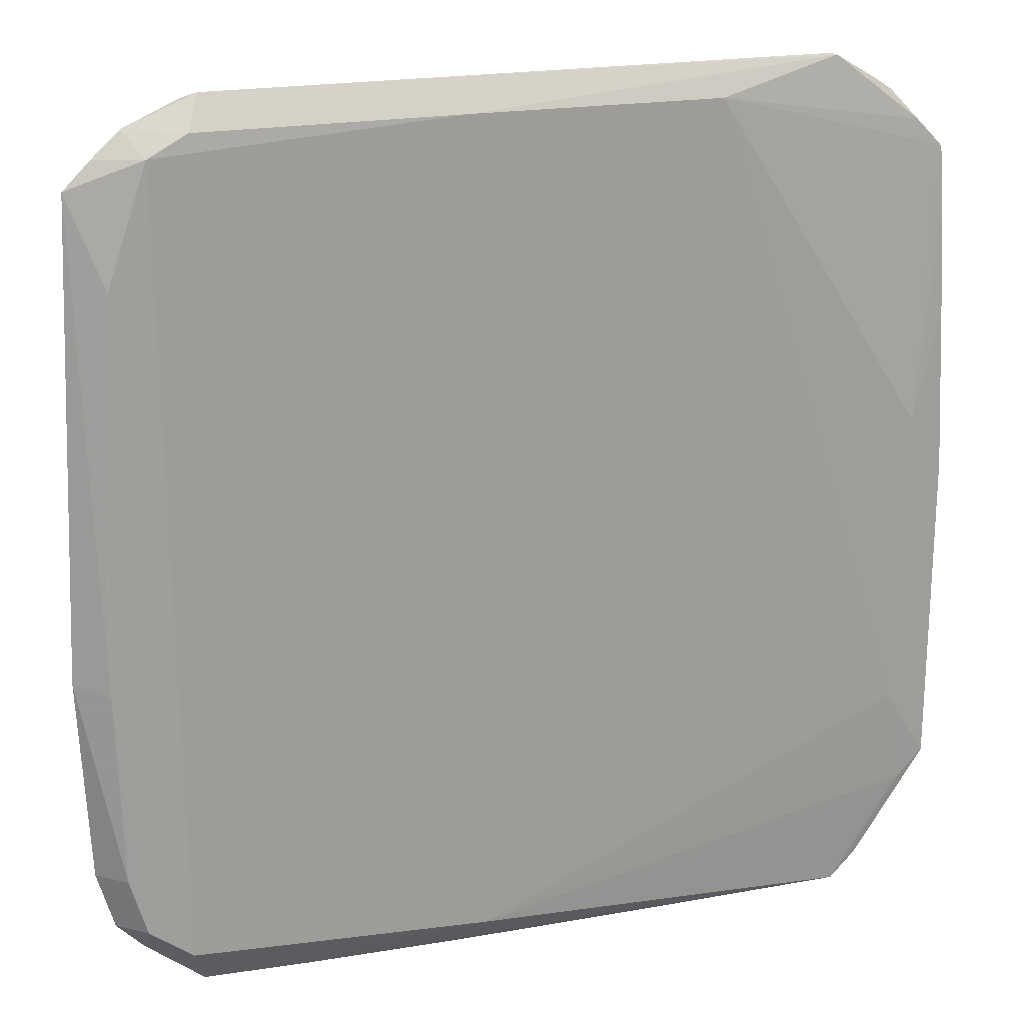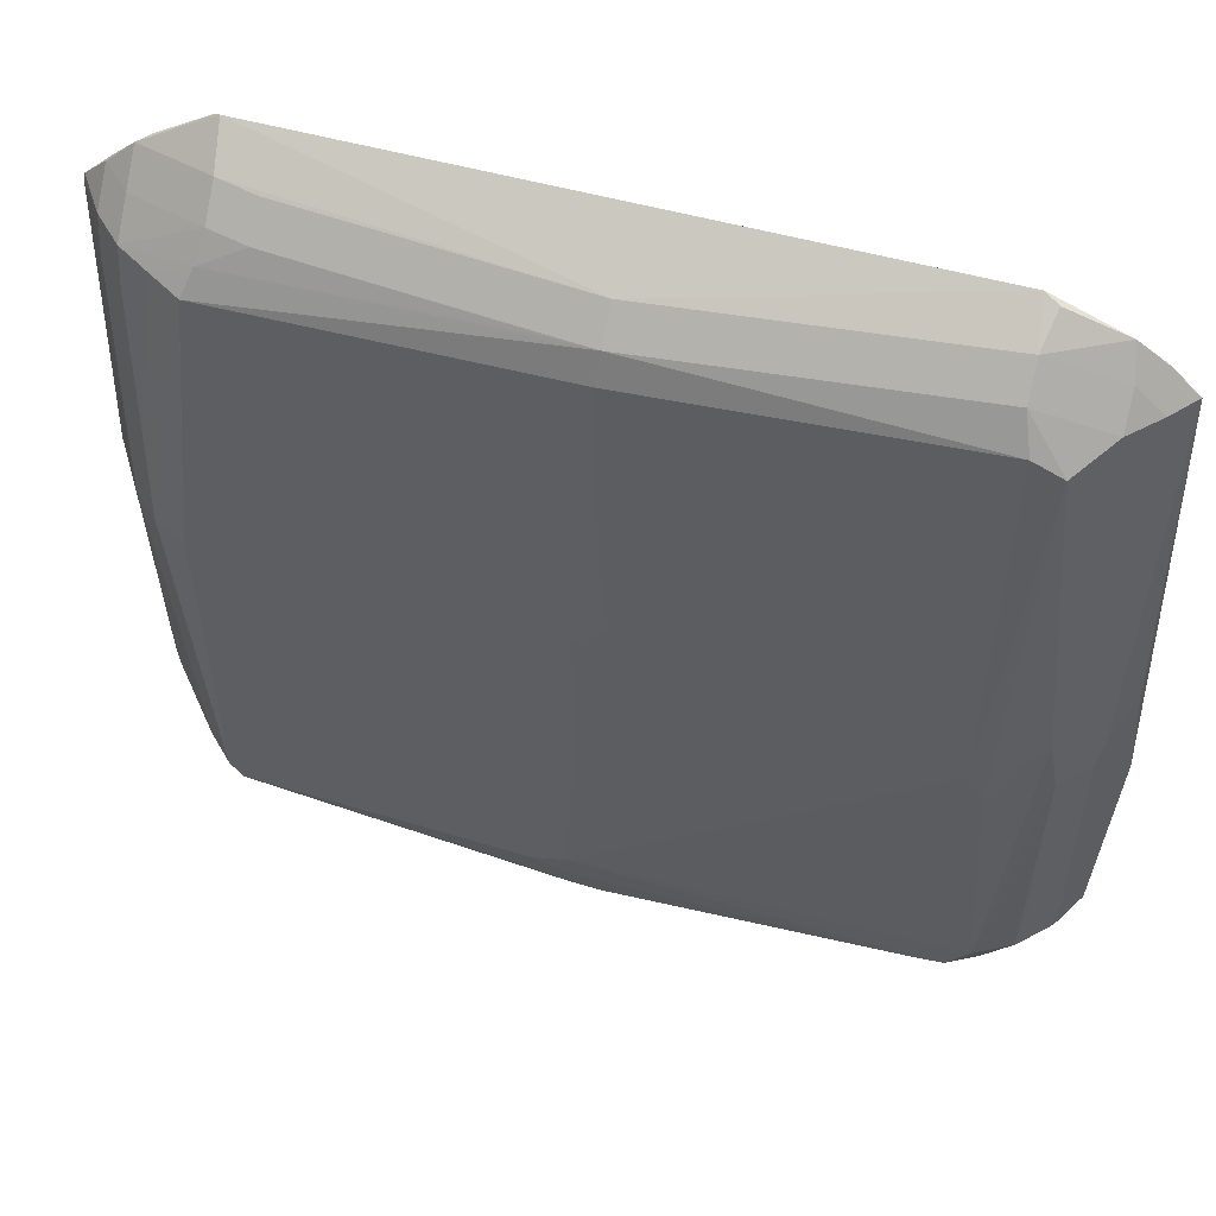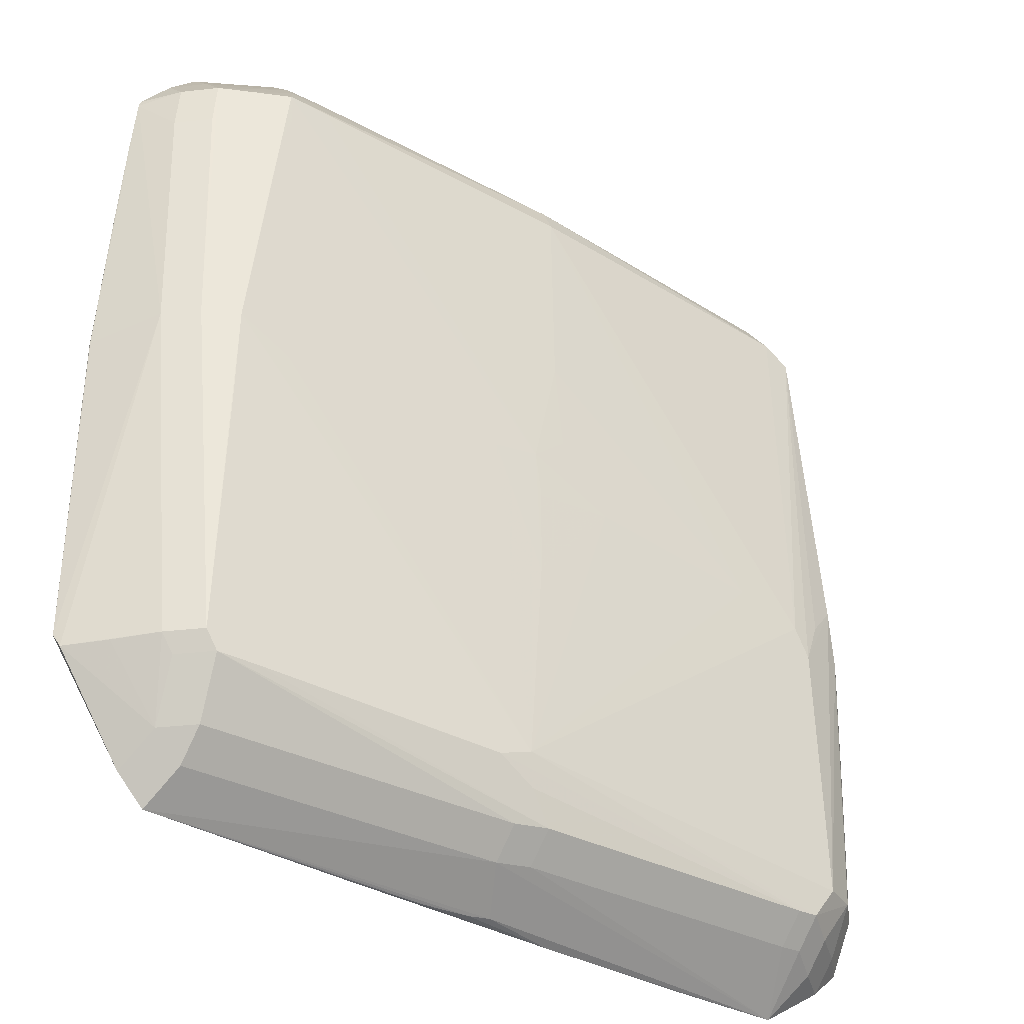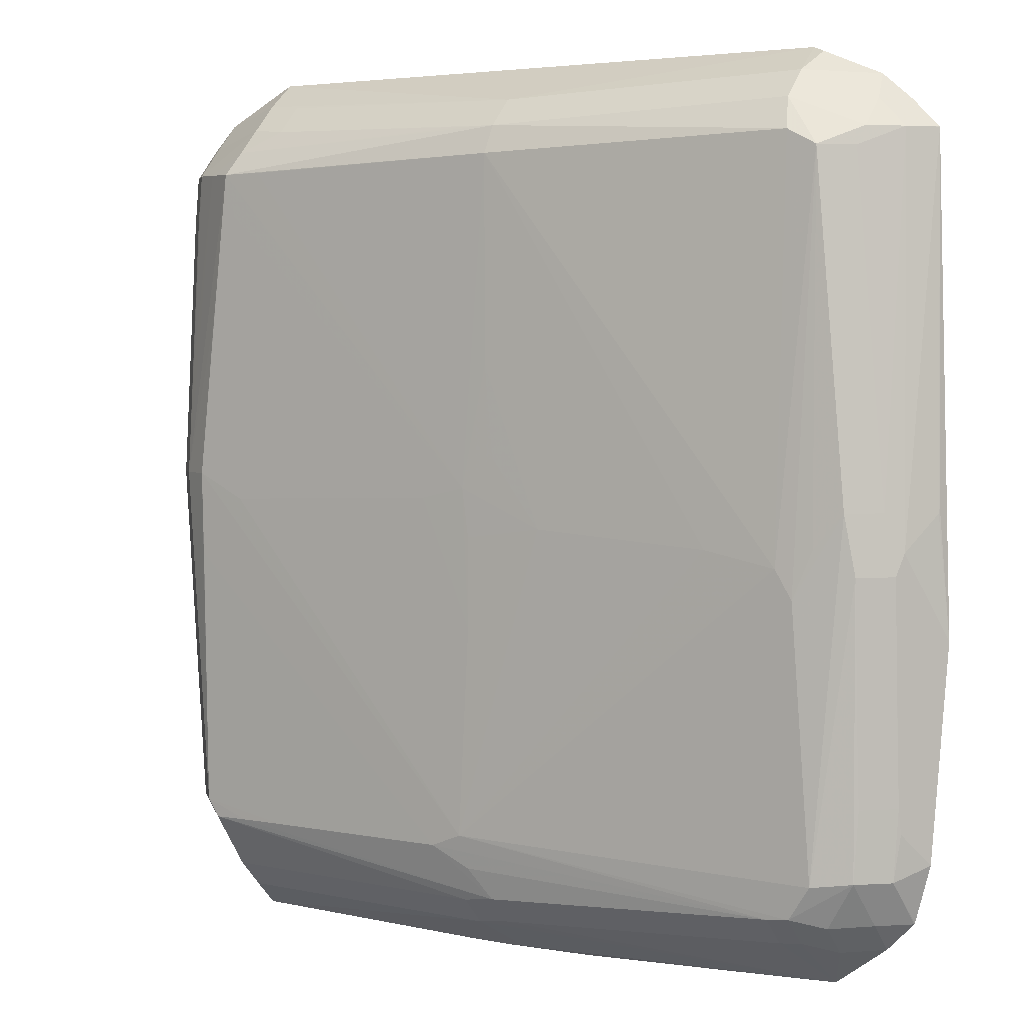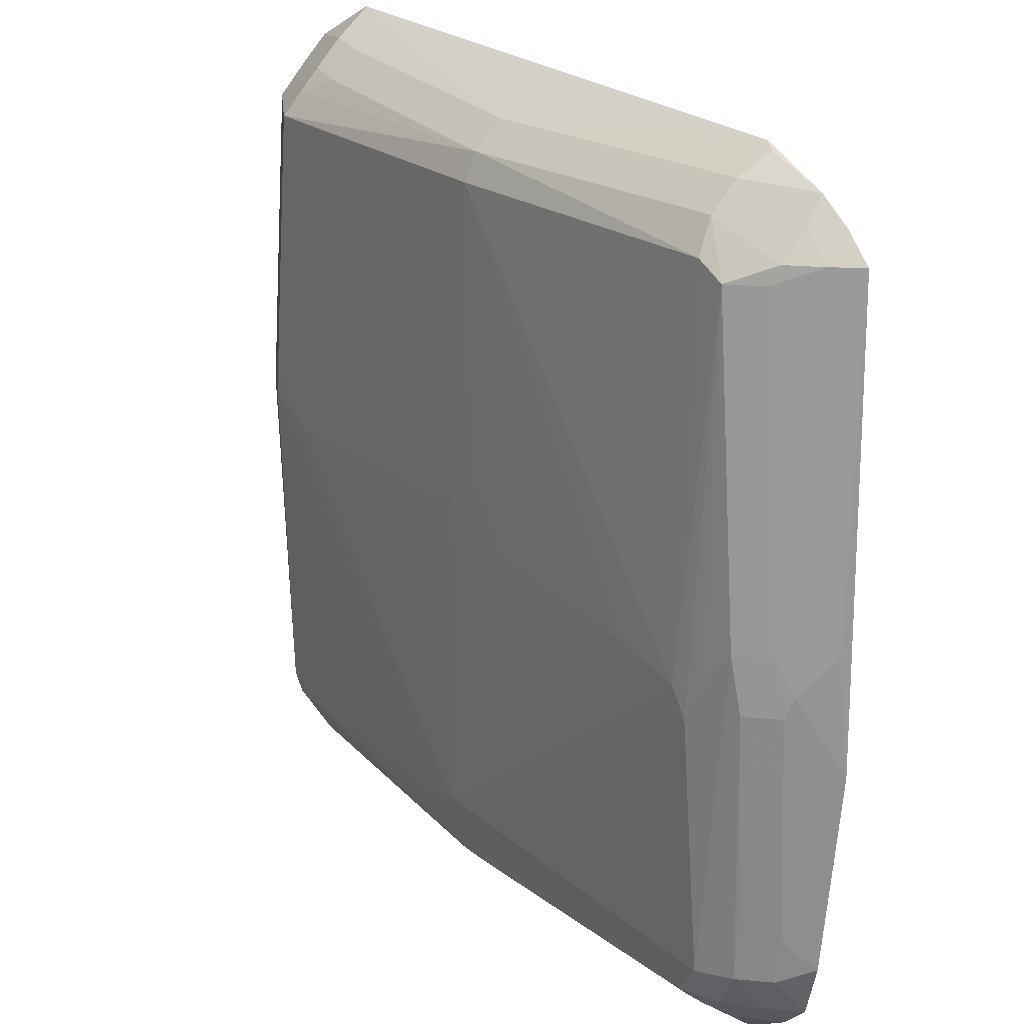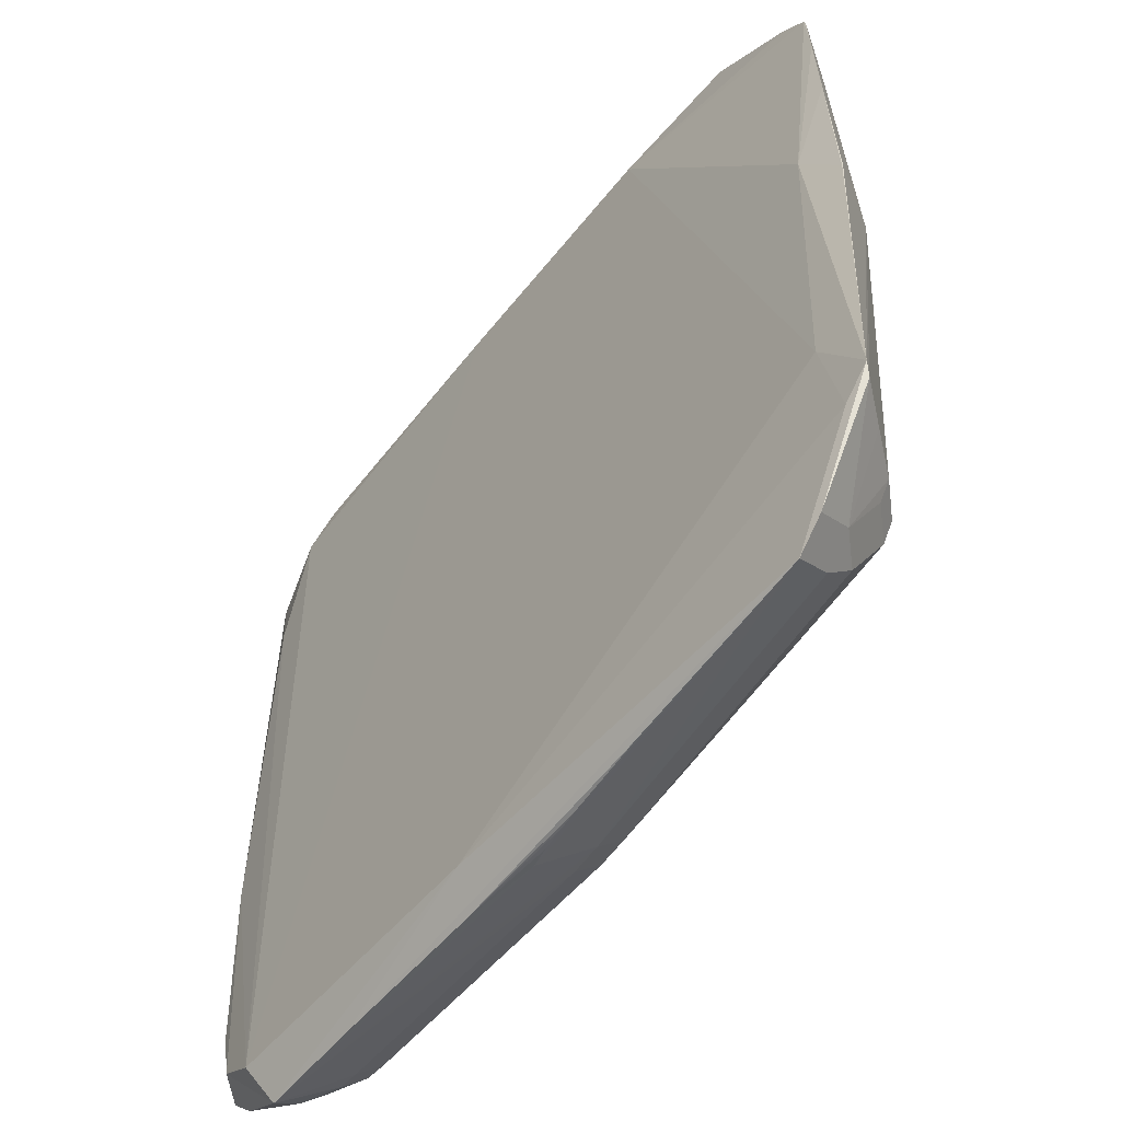
<metadata>
{"format":"obj","ext":"obj","renderer":"f3d","projection":"perspective","resolution":1024,"background":"white","views":[{"elev":18.9,"azim":-19.9,"up":"+Y"},{"elev":53.5,"azim":-164.3,"up":"+Y"},{"elev":-37.4,"azim":143.0,"up":"+Y"},{"elev":3.0,"azim":-147.0,"up":"+Y"},{"elev":23.7,"azim":-126.3,"up":"+Y"},{"elev":-55.3,"azim":52.5,"up":"+Y"}]}
</metadata>
<code>
v -0.04684 -0.1079 0.0315
v -0.108 -0.08585 0.01417
v -0.1009 -0.08585 0.00704
v 0.002578 -0.1164 0.02276
v 0.1188 -0.07944 0.03053
v 0.1117 -0.08657 0.03053
v -0.1043 0.07045 0.03061
v 0.11 -0.08271 0.01994
v -0.01196 -0.1096 0.03172
v 0.1069 -0.06099 0.03146
v -0.1067 0.002953 0.01033
v -0.09955 0.002953 0.003203
v 0.09 0.05187 0.0008543
v -0.1095 -0.07414 0.0151
v 0.1186 0.04803 0.02831
v -0.08549 -0.1026 0.01045
v -0.08549 -0.09546 0.003321
v 0.01463 -0.117 0.02478
v -0.09326 -0.1049 0.01601
v -0.09326 -0.09778 0.008884
v -0.08757 -0.1149 0.02577
v -0.09142 -0.08688 0.002616
v -0.08357 0.1146 0.0238
v -0.08357 0.1075 0.03093
v 0.03205 -0.08719 0.0007332
v -0.102 -0.01768 0.004858
v -8.874e-05 -0.1073 0.01036
v -8.874e-05 -0.1002 0.003236
v 0.006129 -0.0924 0.001173
v -0.09234 -0.005844 0.001347
v -0.1172 -0.02807 0.02478
v -0.113 0.09482 0.02641
v -0.1058 0.1019 0.02641
v 0.009081 -0.1086 0.01154
v 0.009081 -0.1015 0.004413
v -0.01621 -0.1171 0.02549
v 0.1 -0.1087 0.02901
v 0.09287 -0.1159 0.02901
v 0.02017 -0.1171 0.02541
v 0.1094 0.09156 0.01769
v 0.1023 0.09156 0.01056
v 0.04055 -0.1169 0.0269
v 0.08218 -0.08715 0.002926
v 0.1022 -0.08252 0.01049
v 0.09504 -0.08252 0.003357
v 0.08873 0.06245 0.00083
v -0.1092 -0.06786 0.01434
v -0.102 -0.06786 0.007217
v -0.08161 0.1094 0.0155
v -0.08161 0.1023 0.008373
v -0.1128 0.09487 0.02626
v -0.1057 0.102 0.02626
v -0.1091 -0.02489 0.01232
v -0.102 -0.02489 0.005193
v -0.09132 -0.1048 0.03176
v 0.01646 -0.08713 3.159e-05
v -0.1154 0.002652 0.02217
v 0.1031 0.04269 0.00766
v 0.06926 -0.0871 0.002343
v 0.1032 0.06954 0.009577
v 0.009427 0.09961 0.003485
v 0.007871 -0.1169 0.02394
v -0.0875 -0.01801 0.0001861
v -0.1043 0.07107 0.03061
v -0.1091 -0.0122 0.01175
v -0.102 -0.0122 0.004626
v 0.09287 -0.1159 0.02901
v 0.004567 -0.02947 -0.0008322
v 0.09902 -0.0873 0.01055
v 0.09189 -0.0873 0.00342
v 0.103 0.03543 0.007059
v 0.09066 -0.09566 0.008308
v 0.1175 -0.08257 0.02903
v 0.1159 0.09182 0.02745
v 0.1088 0.09895 0.02745
v 0.09479 -0.04504 0.002271
v 0.0754 -0.08711 0.002618
v 0.09459 -0.01342 0.001356
v -0.1091 -0.04708 0.01328
v -0.1019 -0.04708 0.006152
v -0.1097 -0.09702 0.02321
v -0.1026 -0.09702 0.03033
v -0.01469 0.108 0.03153
v 0.01878 0.003918 -0.0007786
v 0.00449 -0.005967 -0.0009681
v -0.0166 -0.003209 -0.0009348
v -0.08412 0.09405 0.002972
v 0.09471 0.008837 0.0008091
v 0.09816 0.109 0.02612
v -0.1072 0.09481 0.01981
v -0.1001 0.1019 0.01981
v -0.1001 0.09481 0.01268
v 0.007754 -0.08372 -0.0004094
v -0.1087 -0.03114 0.0299
v -0.08312 -0.01057 -0.000166
v -0.114 -0.08231 0.02237
v -0.1069 -0.08231 0.0295
v -0.1105 -0.006566 0.01361
v -0.09394 0.102 0.03142
v 0.1164 0.08994 0.0274
v -0.0797 -0.1032 0.01038
v -0.0797 -0.09605 0.003255
v 0.1204 0.004351 0.02875
v 0.09325 0.02143 0.0008053
v 0.1104 0.008712 0.01252
v 0.1033 0.008712 0.005387
v 0.08095 0.002025 0.0004914
v -0.06411 -0.006714 -0.0004718
v -0.0006098 0.03858 -0.0007937
v -0.000191 0.0922 -0.0003064
v 0.1099 0.01869 0.03109
v -0.002887 0.01468 -0.0009275
v 0.00622 0.006699 -0.001014
v -0.09851 0.1083 0.02531
v 0.08556 0.09058 0.0008443
v -0.1172 -0.02827 0.02484
v 0.0876 0.07221 0.0008242
v 0.1204 0.005081 0.02848
v 0.08196 0.1103 0.01684
v 0.08196 0.1031 0.009707
v 0.09712 -0.1015 0.01885
v 0.08999 -0.1086 0.01885
v 0.08999 -0.1015 0.01172
v -0.09885 0.09007 0.01038
v -0.09172 0.09007 0.003251
v 0.08492 0.08143 0.0007939
v -0.1091 -0.03999 0.01299
v -0.102 -0.03999 0.005865
v 0.05655 0.09074 0.0004337
v -0.1096 -0.09725 0.02318
v -0.1024 -0.1044 0.02318
v -0.1024 -0.09725 0.01605
v -0.1024 -0.09725 0.03031
v 0.0945 0.09112 0.005993
v 0.1173 0.07415 0.02787
v 0.07442 0.09062 0.0006734
v -0.08004 0.116 0.02562
v -0.1155 0.004163 0.02251
v -0.1084 0.004163 0.02964
v 0.1092 0.09943 0.02495
v 0.1021 0.1066 0.02495
v 0.1021 0.09943 0.01782
v 0.06563 0.09068 0.000554
v 0.05187 0.1081 0.03147
v 0.08329 0.09672 0.004793
v -0.05894 -0.1159 0.02594
v 0.1103 0.07907 0.01741
v 0.1032 0.07907 0.01029
v 0.07205 0.1092 0.01517
v 0.07205 0.1021 0.008047
v 0.08493 0.1166 0.02722
v -0.0005757 0.1066 0.01007
v -0.0005757 0.09946 0.002942
v 0.08354 0.1171 0.02686
f 144 74 75
f 111 74 144
f 116 94 32
f 144 75 151
f 99 55 83
f 144 151 83
f 137 151 154
f 137 83 151
f 64 55 99
f 99 32 64
f 55 94 82
f 55 21 1
f 5 105 118
f 73 105 5
f 10 111 144
f 10 5 111
f 13 88 46
f 37 121 73
f 73 5 37
f 44 105 73
f 152 137 154
f 154 119 152
f 109 110 113
f 99 83 24
f 83 137 24
f 99 24 114
f 114 24 137
f 7 94 55
f 55 64 7
f 7 64 94
f 139 32 94
f 94 64 139
f 139 64 32
f 133 21 55
f 55 82 133
f 97 94 116
f 97 82 94
f 116 96 97
f 21 4 36
f 21 36 146
f 21 19 16
f 131 19 21
f 21 133 131
f 118 105 100
f 88 13 106
f 13 115 106
f 147 100 105
f 40 140 74
f 74 100 40
f 100 147 40
f 154 151 141
f 141 119 154
f 118 15 103
f 103 5 118
f 15 111 103
f 111 5 103
f 9 10 144
f 144 83 9
f 9 83 55
f 55 1 9
f 9 1 21
f 21 146 9
f 78 93 88
f 93 78 56
f 88 93 107
f 107 104 88
f 38 4 34
f 34 4 21
f 70 35 28
f 29 56 28
f 73 121 8
f 8 44 73
f 121 44 8
f 69 44 121
f 117 13 46
f 117 115 13
f 46 88 117
f 88 104 117
f 104 107 117
f 149 152 119
f 116 32 138
f 138 57 116
f 32 57 138
f 93 63 95
f 87 110 95
f 87 95 125
f 125 95 63
f 137 152 49
f 33 32 99
f 99 114 33
f 98 57 32
f 17 3 22
f 22 93 17
f 22 63 93
f 22 3 66
f 81 96 2
f 20 3 17
f 135 100 74
f 74 111 135
f 135 111 15
f 135 15 118
f 118 100 135
f 75 141 89
f 89 151 75
f 89 141 151
f 142 141 140
f 41 120 142
f 38 9 67
f 67 9 146
f 67 146 36
f 6 9 38
f 5 10 6
f 10 9 6
f 93 86 68
f 108 86 93
f 93 95 108
f 109 86 108
f 108 95 110
f 110 109 108
f 112 109 113
f 113 86 112
f 112 86 109
f 70 123 72
f 72 35 70
f 72 123 35
f 38 34 122
f 122 123 121
f 27 34 21
f 29 28 102
f 102 56 29
f 17 93 102
f 93 56 102
f 70 28 43
f 145 120 41
f 113 110 129
f 129 143 113
f 110 143 129
f 110 115 136
f 136 143 110
f 136 115 113
f 113 143 136
f 84 68 113
f 84 107 93
f 93 68 84
f 153 145 115
f 153 115 110
f 153 110 87
f 12 22 66
f 63 22 12
f 90 98 32
f 23 114 137
f 137 49 23
f 23 49 114
f 31 65 116
f 31 98 65
f 116 57 31
f 57 98 31
f 14 2 96
f 3 20 132
f 42 39 38
f 36 39 42
f 38 67 42
f 42 67 36
f 62 36 4
f 62 4 38
f 45 78 88
f 88 106 45
f 70 43 45
f 58 71 41
f 58 148 106
f 58 106 71
f 85 86 113
f 113 68 85
f 85 68 86
f 21 16 101
f 101 27 21
f 25 28 56
f 25 43 28
f 134 145 41
f 115 145 134
f 41 71 134
f 71 106 134
f 134 106 115
f 126 117 107
f 107 84 126
f 115 117 126
f 113 115 126
f 126 84 113
f 120 145 150
f 30 125 63
f 63 12 30
f 30 12 125
f 52 33 114
f 91 92 90
f 91 52 114
f 114 49 91
f 50 153 87
f 87 125 50
f 125 92 50
f 3 48 80
f 53 96 116
f 116 65 53
f 2 14 47
f 47 14 96
f 96 53 47
f 81 2 130
f 130 132 131
f 130 131 133
f 18 39 36
f 36 62 18
f 38 39 18
f 18 62 38
f 78 45 76
f 59 25 56
f 59 76 45
f 59 56 78
f 78 76 59
f 41 148 60
f 60 58 41
f 148 58 60
f 153 150 61
f 145 153 61
f 61 150 145
f 11 90 124
f 98 90 11
f 65 98 11
f 51 90 32
f 3 80 54
f 77 45 43
f 77 59 45
f 43 25 77
f 25 59 77
f 26 54 66
f 66 3 26
f 3 54 26
f 127 79 47
f 127 47 53
f 128 54 80
f 81 82 97
f 97 96 81
f 74 140 141
f 141 75 74
f 121 123 69
f 69 123 70
f 20 16 19
f 17 16 20
f 148 40 147
f 41 40 148
f 105 106 148
f 148 147 105
f 142 40 41
f 140 40 142
f 142 120 119
f 119 141 142
f 6 37 5
f 38 37 6
f 122 34 35
f 35 123 122
f 122 37 38
f 121 37 122
f 35 34 27
f 27 28 35
f 124 90 92
f 92 125 124
f 132 20 19
f 19 131 132
f 45 106 105
f 105 44 45
f 45 69 70
f 44 69 45
f 101 16 17
f 17 102 101
f 28 27 101
f 101 102 28
f 119 120 150
f 150 149 119
f 152 149 150
f 150 153 152
f 152 153 50
f 50 49 152
f 50 91 49
f 92 91 50
f 47 48 3
f 3 2 47
f 130 2 3
f 3 132 130
f 130 82 81
f 130 133 82
f 124 125 11
f 125 12 11
f 66 65 11
f 11 12 66
f 33 52 51
f 32 33 51
f 51 91 90
f 52 91 51
f 54 65 66
f 54 53 65
f 48 47 79
f 79 80 48
f 80 79 128
f 79 127 128
f 53 54 128
f 128 127 53

</code>
